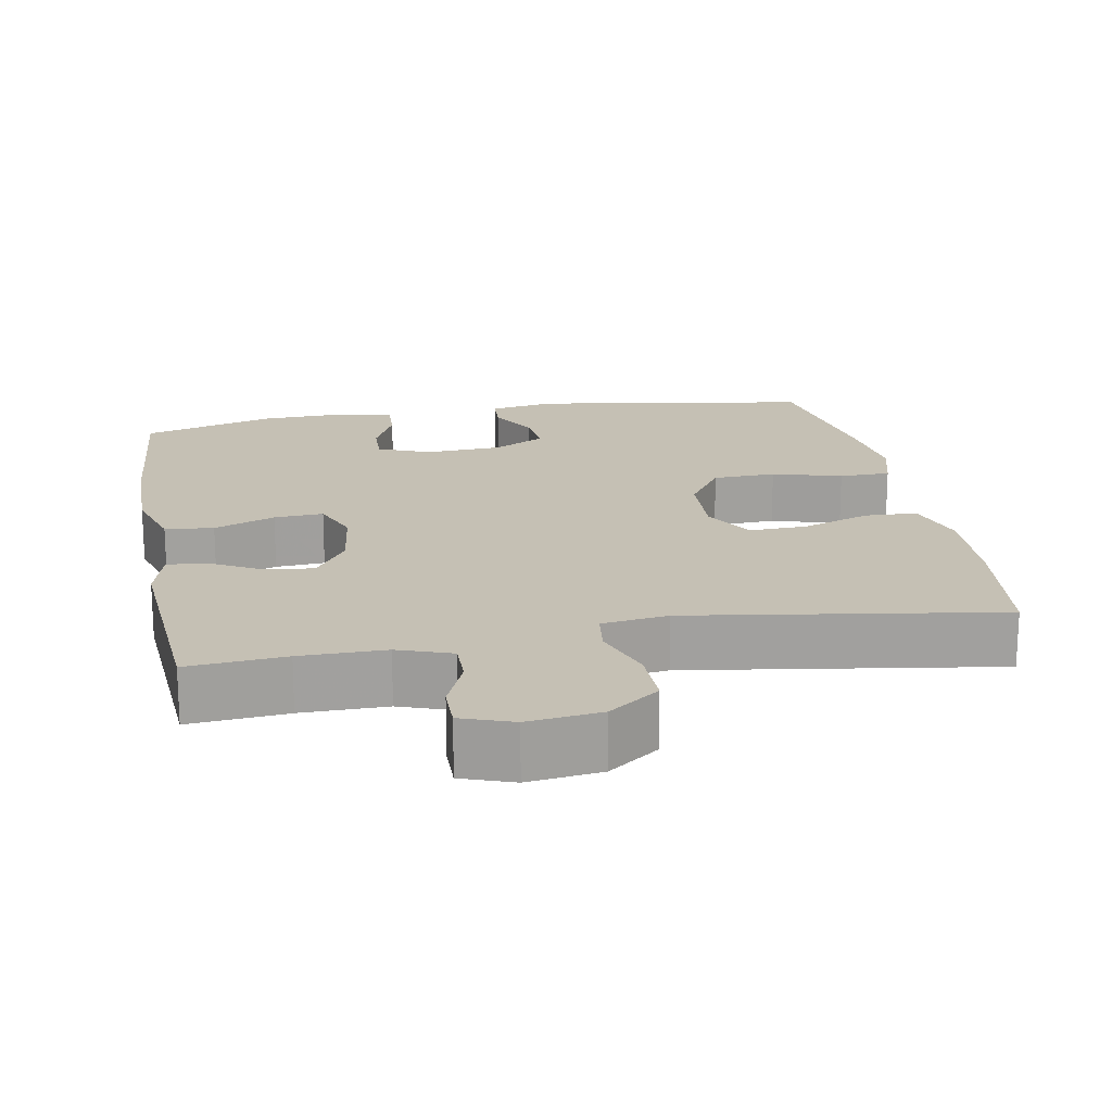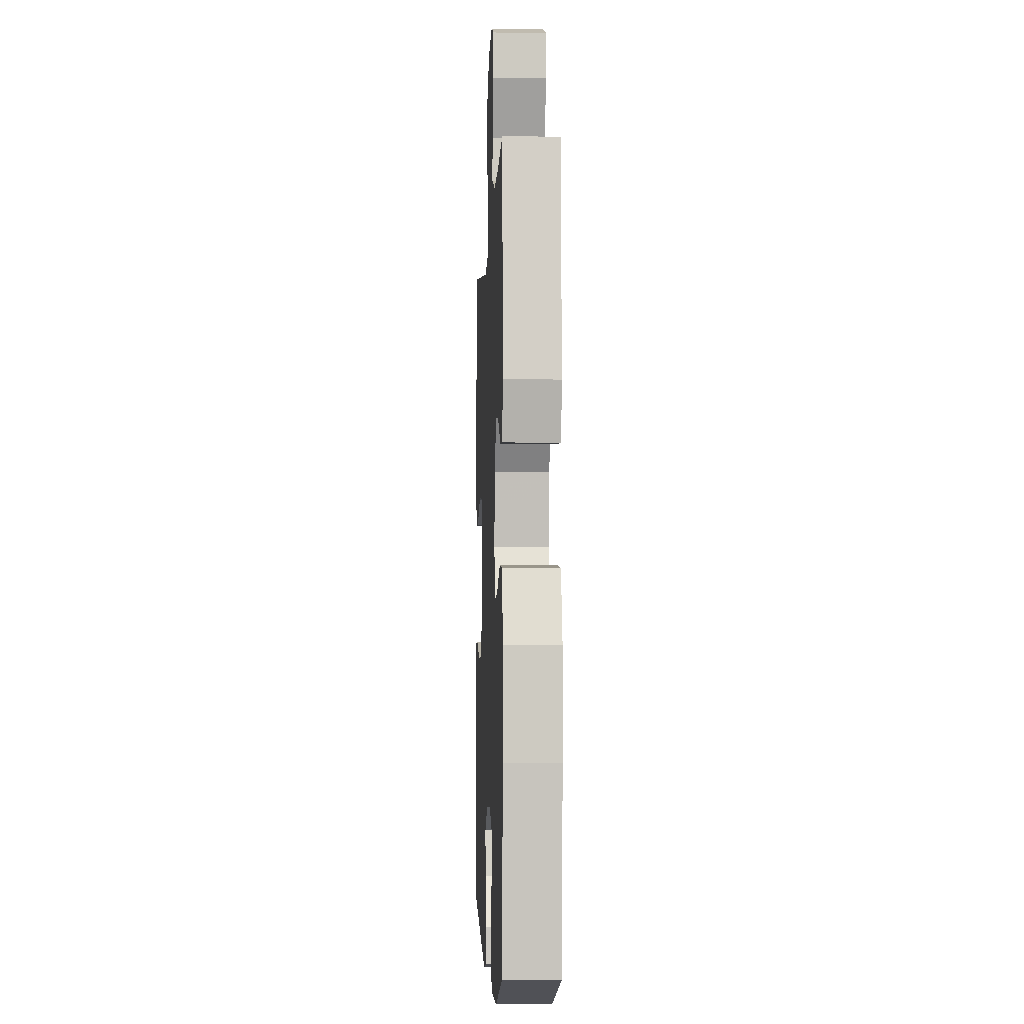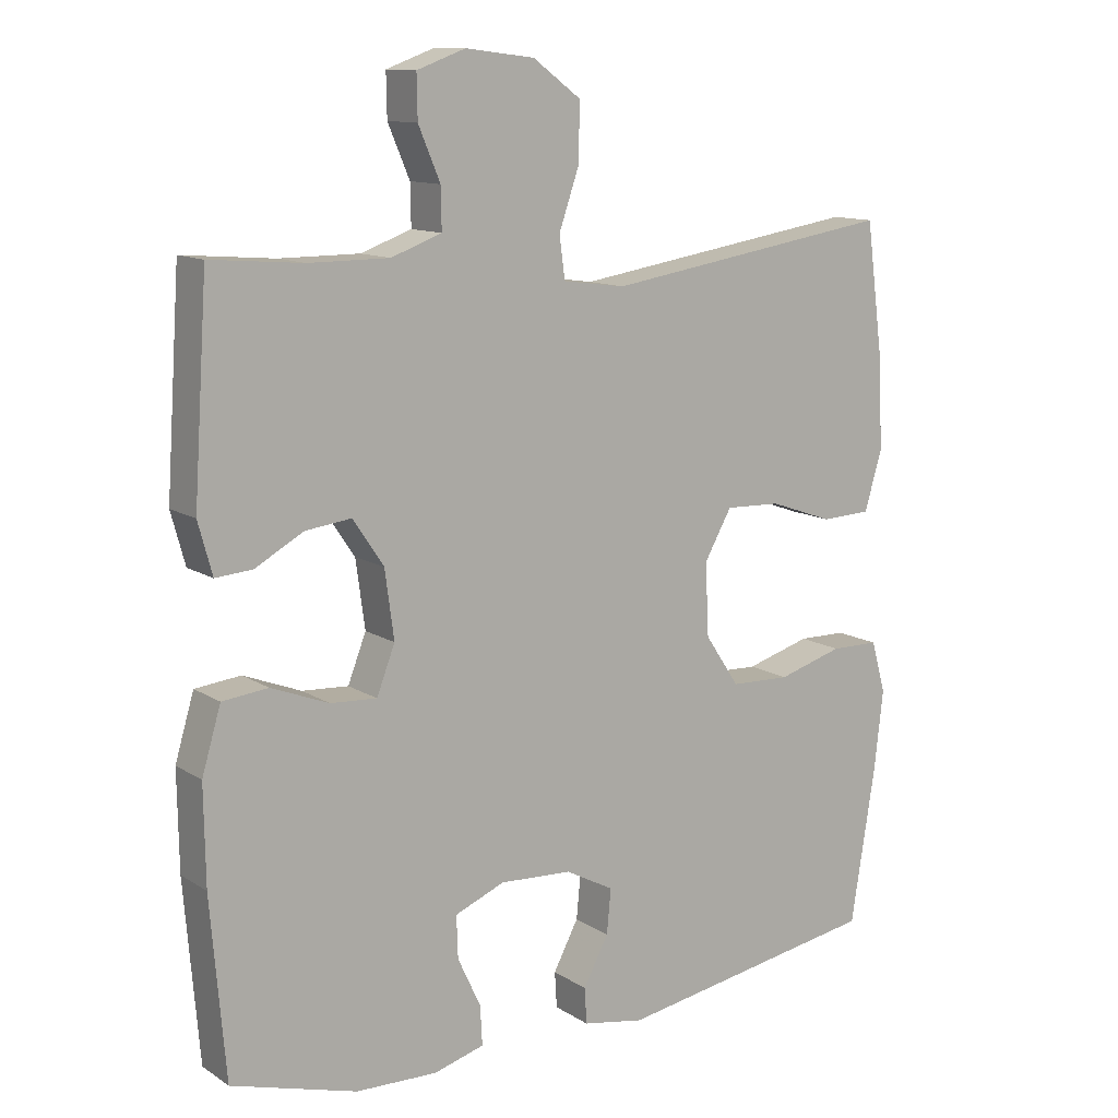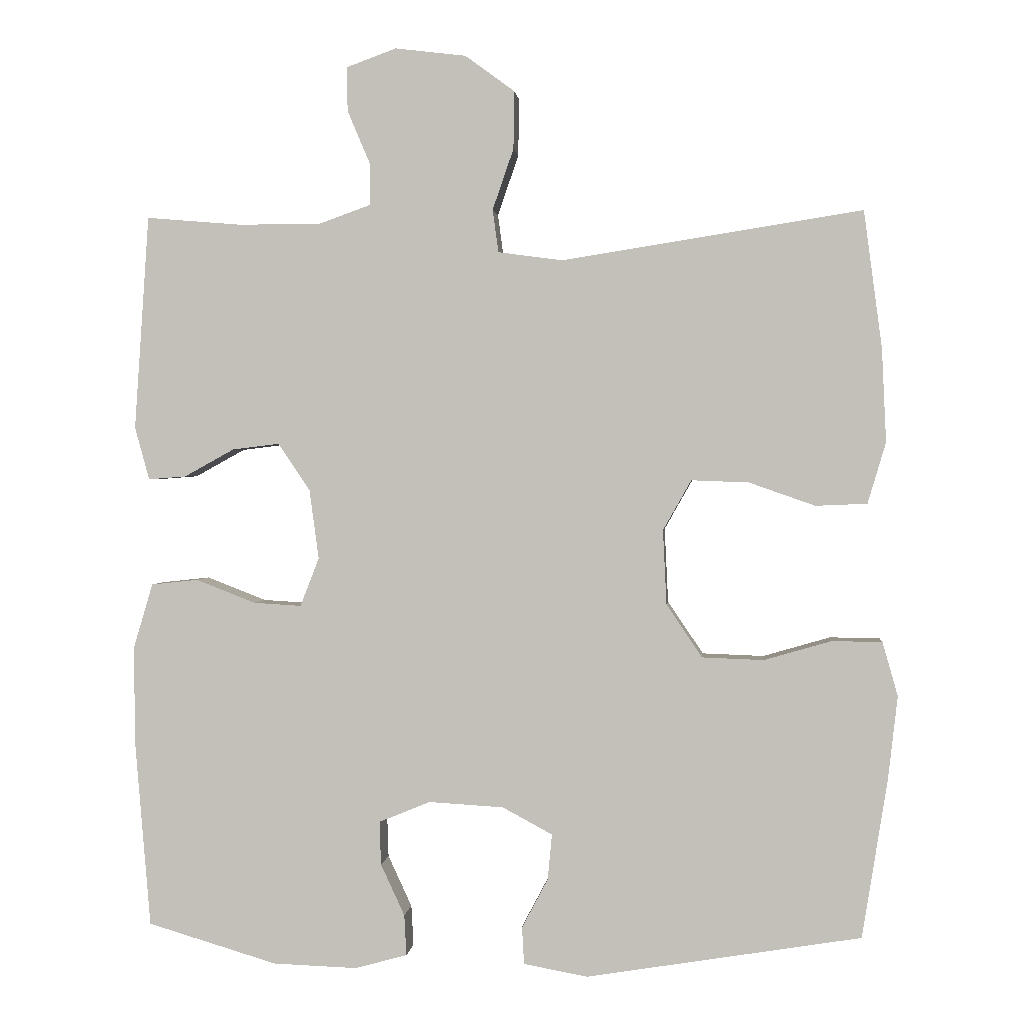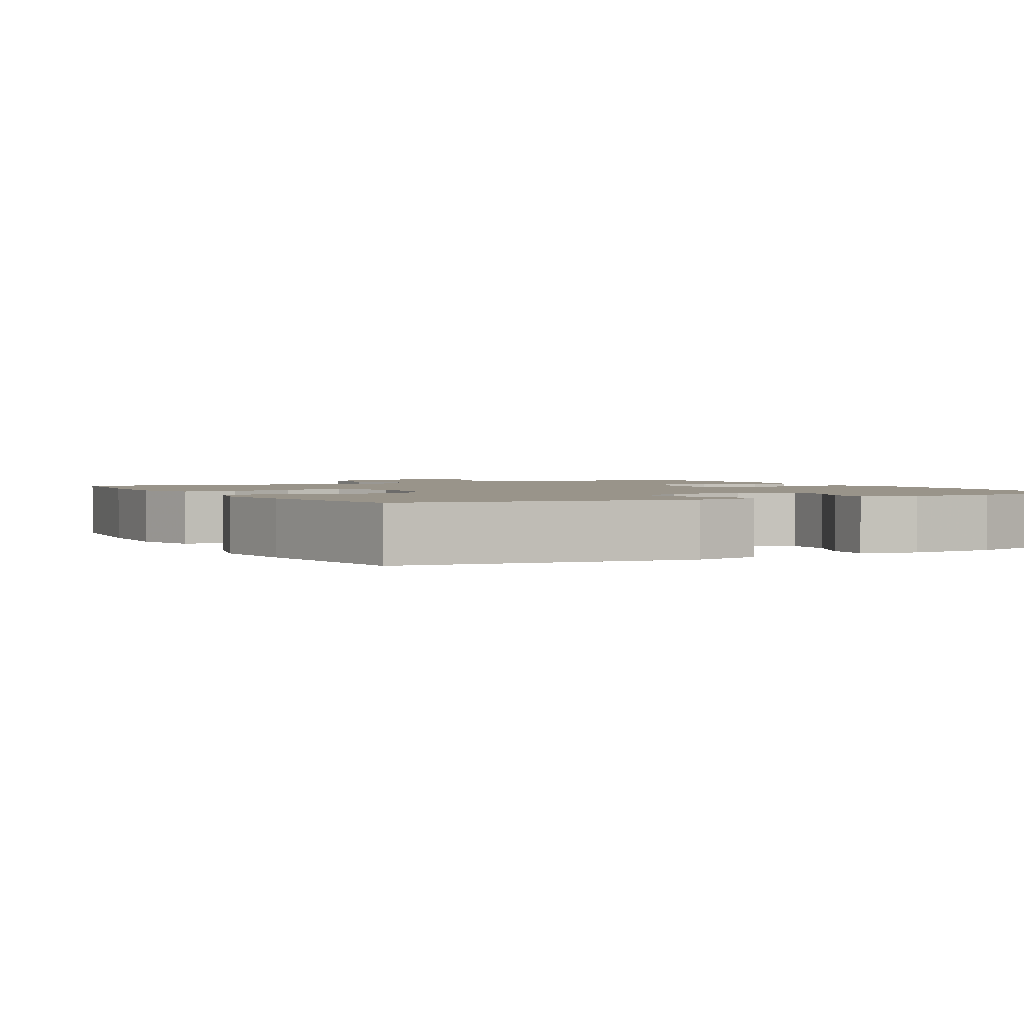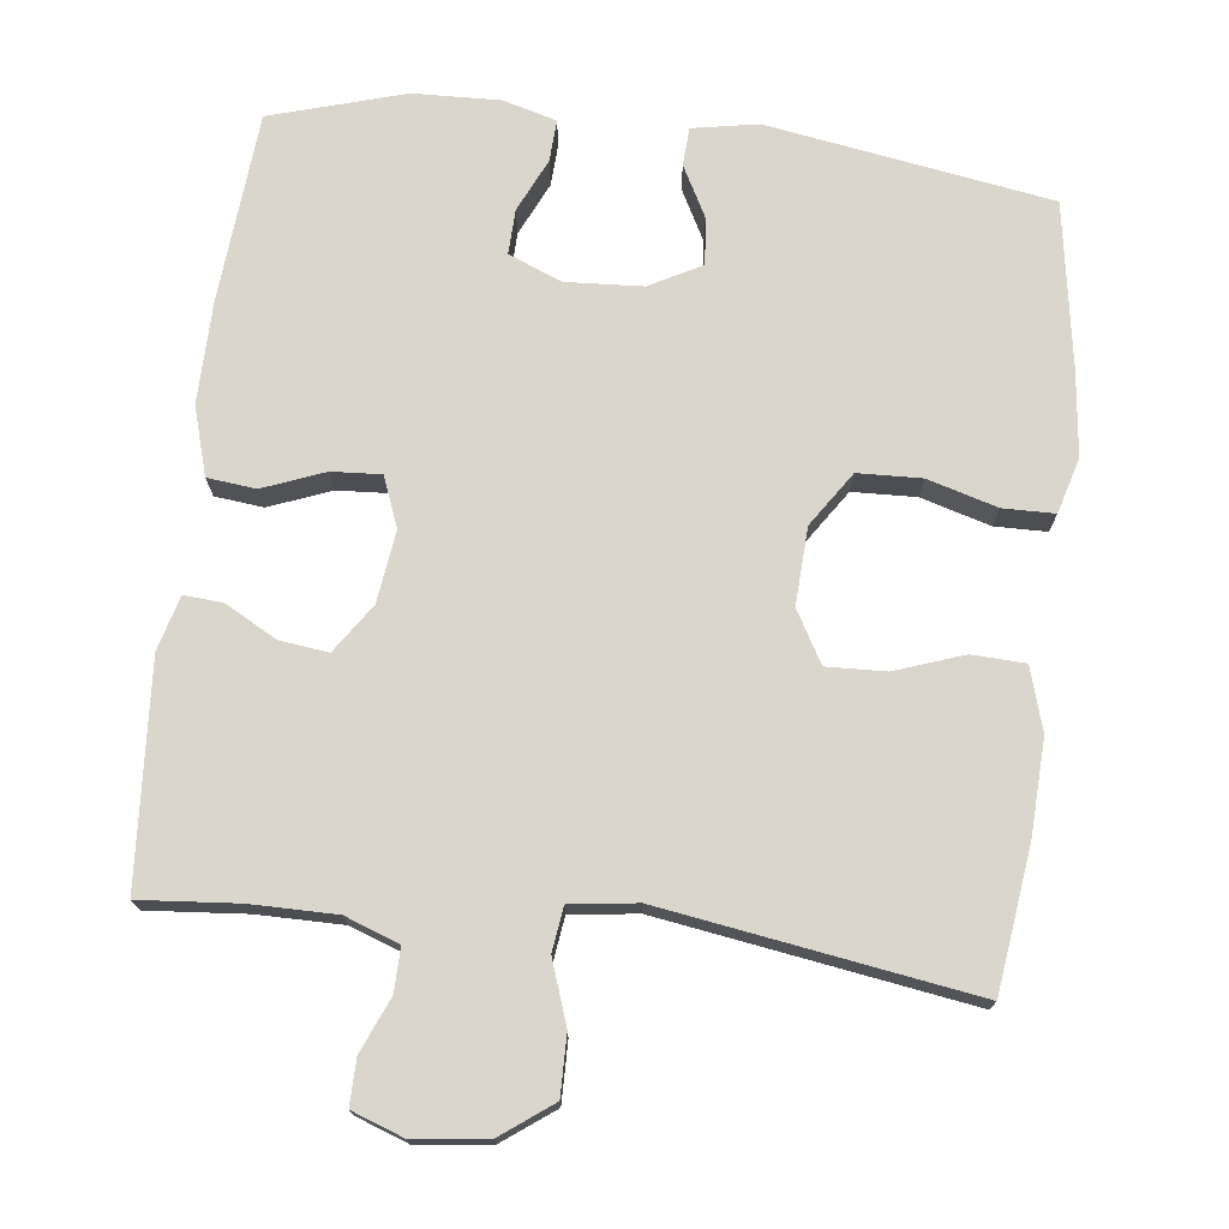
<metadata>
{"format":"obj","ext":"obj","renderer":"f3d","projection":"perspective","resolution":1024,"background":"white","views":[{"elev":18.4,"azim":-10.6,"up":"+Y"},{"elev":-4.1,"azim":-92.6,"up":"+Z"},{"elev":12.1,"azim":-34.8,"up":"+Z"},{"elev":1.1,"azim":5.7,"up":"+Z"},{"elev":1.9,"azim":151.0,"up":"+Y"},{"elev":73.7,"azim":6.7,"up":"+Y"}]}
</metadata>
<code>
v 0.5 0.07 0.5
v 0.525 0.07 0.311
v 0.531 0.07 0.182
v 0.506 0.07 0.098
v 0.435 0.07 0.095
v 0.344 0.07 0.127
v 0.265 0.07 0.13
v 0.226 0.07 0.061
v 0.231 0.07 -0.042
v 0.28 0.07 -0.115
v 0.365 0.07 -0.118
v 0.458 0.07 -0.091
v 0.527 0.07 -0.092
v 0.548 0.07 -0.166
v 0.535 0.07 -0.28
v 0.5 0.07 -0.5
v 0.121 0.07 -0.562
v 0.033 0.07 -0.546
v 0.03 0.07 -0.495
v 0.066 0.07 -0.427
v 0.072 0.07 -0.364
v 0.003 0.07 -0.327
v -0.1 0.07 -0.321
v -0.171 0.07 -0.35
v -0.169 0.07 -0.41
v -0.136 0.07 -0.481
v -0.133 0.07 -0.537
v -0.205 0.07 -0.557
v -0.321 0.07 -0.553
v -0.5 0.07 -0.5
v -0.521 0.07 -0.247
v -0.523 0.07 -0.109
v -0.496 0.07 -0.018
v -0.431 0.07 -0.011
v -0.349 0.07 -0.043
v -0.283 0.07 -0.047
v -0.257 0.07 0.02
v -0.27 0.07 0.116
v -0.314 0.07 0.181
v -0.379 0.07 0.173
v -0.448 0.07 0.135
v -0.5 0.07 0.131
v -0.52 0.07 0.204
v -0.5 0.07 0.5
v -0.369 0.07 0.489
v -0.255 0.07 0.489
v -0.183 0.07 0.515
v -0.184 0.07 0.573
v -0.215 0.07 0.646
v -0.216 0.07 0.707
v -0.147 0.07 0.732
v -0.049 0.07 0.72
v 0.019 0.07 0.67
v 0.018 0.07 0.59
v -0.011 0.07 0.506
v -0.003 0.07 0.447
v 0.086 0.07 0.435
v 0.5 0 0.5
v 0.525 0 0.311
v 0.531 0 0.182
v 0.506 0 0.098
v 0.435 0 0.095
v 0.344 0 0.127
v 0.265 0 0.13
v 0.226 0 0.061
v 0.231 0 -0.042
v 0.28 0 -0.115
v 0.365 0 -0.118
v 0.458 0 -0.091
v 0.527 0 -0.092
v 0.548 0 -0.166
v 0.535 0 -0.28
v 0.5 0 -0.5
v 0.121 0 -0.562
v 0.033 0 -0.546
v 0.03 0 -0.495
v 0.066 0 -0.427
v 0.072 0 -0.364
v 0.003 0 -0.327
v -0.1 0 -0.321
v -0.171 0 -0.35
v -0.169 0 -0.41
v -0.136 0 -0.481
v -0.133 0 -0.537
v -0.205 0 -0.557
v -0.321 0 -0.553
v -0.5 0 -0.5
v -0.521 0 -0.247
v -0.523 0 -0.109
v -0.496 0 -0.018
v -0.431 0 -0.011
v -0.349 0 -0.043
v -0.283 0 -0.047
v -0.257 0 0.02
v -0.27 0 0.116
v -0.314 0 0.181
v -0.379 0 0.173
v -0.448 0 0.135
v -0.5 0 0.131
v -0.52 0 0.204
v -0.5 0 0.5
v -0.369 0 0.489
v -0.255 0 0.489
v -0.183 0 0.515
v -0.184 0 0.573
v -0.215 0 0.646
v -0.216 0 0.707
v -0.147 0 0.732
v -0.049 0 0.72
v 0.019 0 0.67
v 0.018 0 0.59
v -0.011 0 0.506
v -0.003 0 0.447
v 0.086 0 0.435
f 52 53 54 55
f 52 55 56
f 51 52 56
f 48 49 50 51
f 47 48 51 56
f 46 47 56
f 45 46 56
f 44 45 56 57
f 40 41 42 43
f 39 40 43 44
f 38 39 44 57
f 32 33 34 35
f 32 35 36
f 31 32 36
f 30 31 36
f 29 30 36
f 28 29 36 37
f 25 26 27 28
f 24 25 28 37
f 17 18 19 20
f 17 20 21
f 16 17 21
f 15 16 21 22
f 11 12 13 14
f 10 11 14 15
f 3 4 5 6
f 3 6 7
f 2 3 7
f 1 2 7
f 57 1 7
f 38 57 7 8
f 23 24 37 38
f 23 38 8 9
f 10 15 22 23
f 9 10 23
f 112 111 110 109
f 113 112 109
f 113 109 108
f 108 107 106 105
f 113 108 105 104
f 113 104 103
f 113 103 102
f 114 113 102 101
f 100 99 98 97
f 101 100 97 96
f 114 101 96 95
f 92 91 90 89
f 93 92 89
f 93 89 88
f 93 88 87
f 93 87 86
f 94 93 86 85
f 85 84 83 82
f 94 85 82 81
f 77 76 75 74
f 78 77 74
f 78 74 73
f 79 78 73 72
f 71 70 69 68
f 72 71 68 67
f 63 62 61 60
f 64 63 60
f 64 60 59
f 64 59 58
f 64 58 114
f 65 64 114 95
f 95 94 81 80
f 66 65 95 80
f 80 79 72 67
f 80 67 66
f 1 58 59 2
f 2 59 60 3
f 3 60 61 4
f 4 61 62 5
f 5 62 63 6
f 6 63 64 7
f 7 64 65 8
f 8 65 66 9
f 9 66 67 10
f 10 67 68 11
f 11 68 69 12
f 12 69 70 13
f 13 70 71 14
f 14 71 72 15
f 15 72 73 16
f 16 73 74 17
f 17 74 75 18
f 18 75 76 19
f 19 76 77 20
f 20 77 78 21
f 21 78 79 22
f 22 79 80 23
f 23 80 81 24
f 24 81 82 25
f 25 82 83 26
f 26 83 84 27
f 27 84 85 28
f 28 85 86 29
f 29 86 87 30
f 30 87 88 31
f 31 88 89 32
f 32 89 90 33
f 33 90 91 34
f 34 91 92 35
f 35 92 93 36
f 36 93 94 37
f 37 94 95 38
f 38 95 96 39
f 39 96 97 40
f 40 97 98 41
f 41 98 99 42
f 42 99 100 43
f 43 100 101 44
f 44 101 102 45
f 45 102 103 46
f 46 103 104 47
f 47 104 105 48
f 48 105 106 49
f 49 106 107 50
f 50 107 108 51
f 51 108 109 52
f 52 109 110 53
f 53 110 111 54
f 54 111 112 55
f 55 112 113 56
f 56 113 114 57
f 57 114 58 1

</code>
